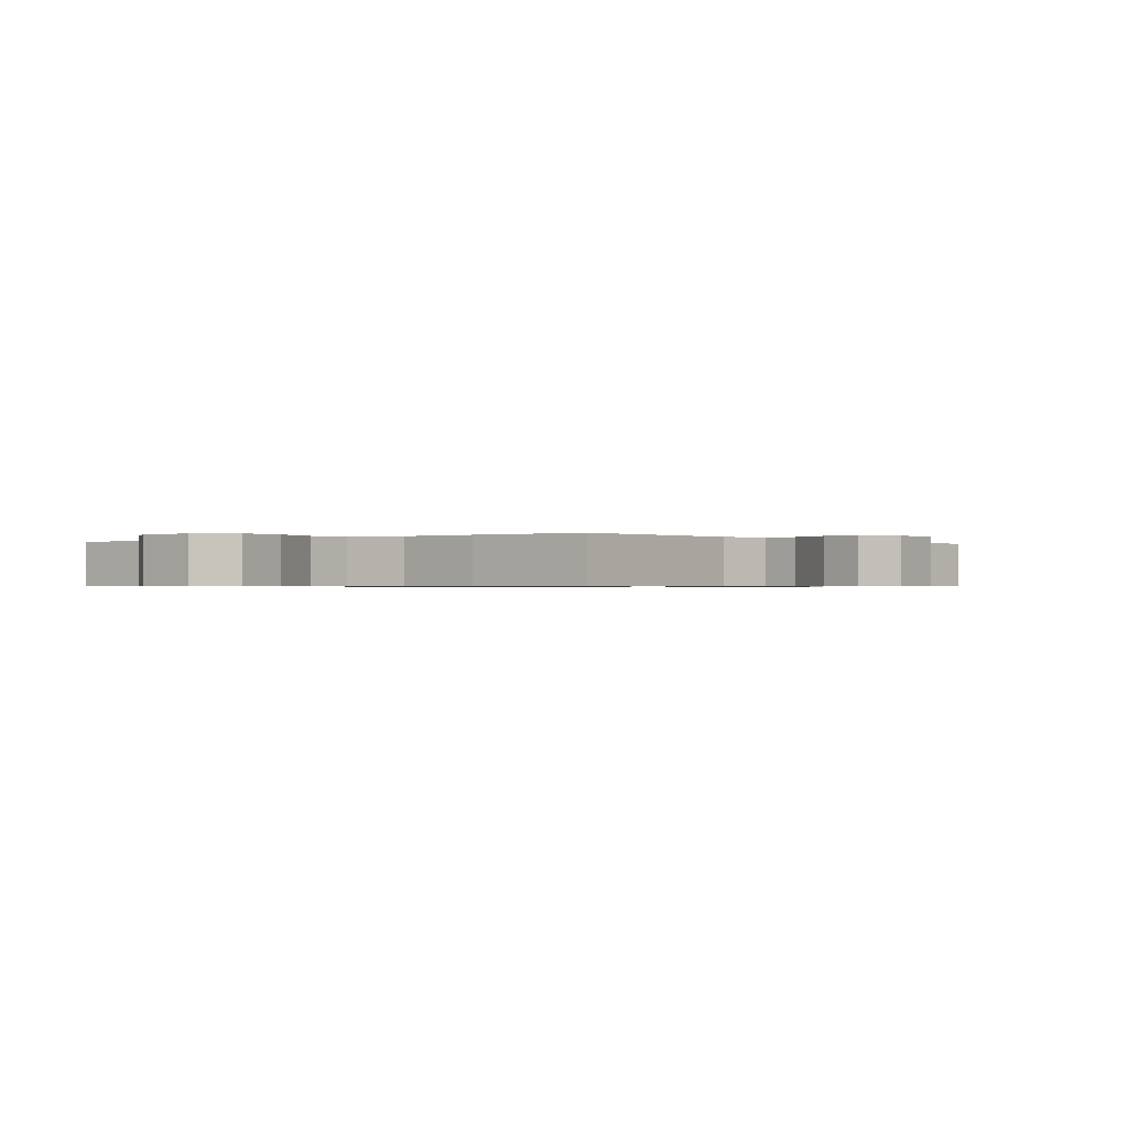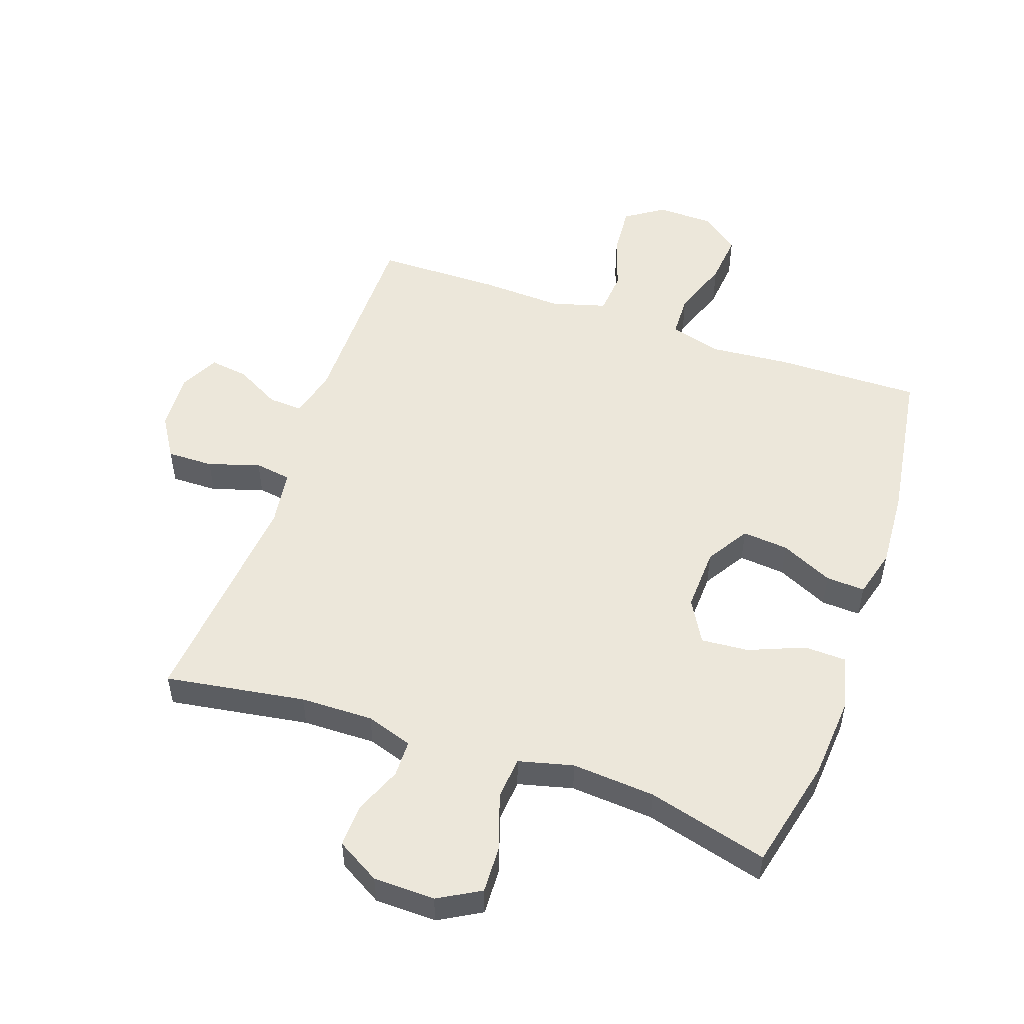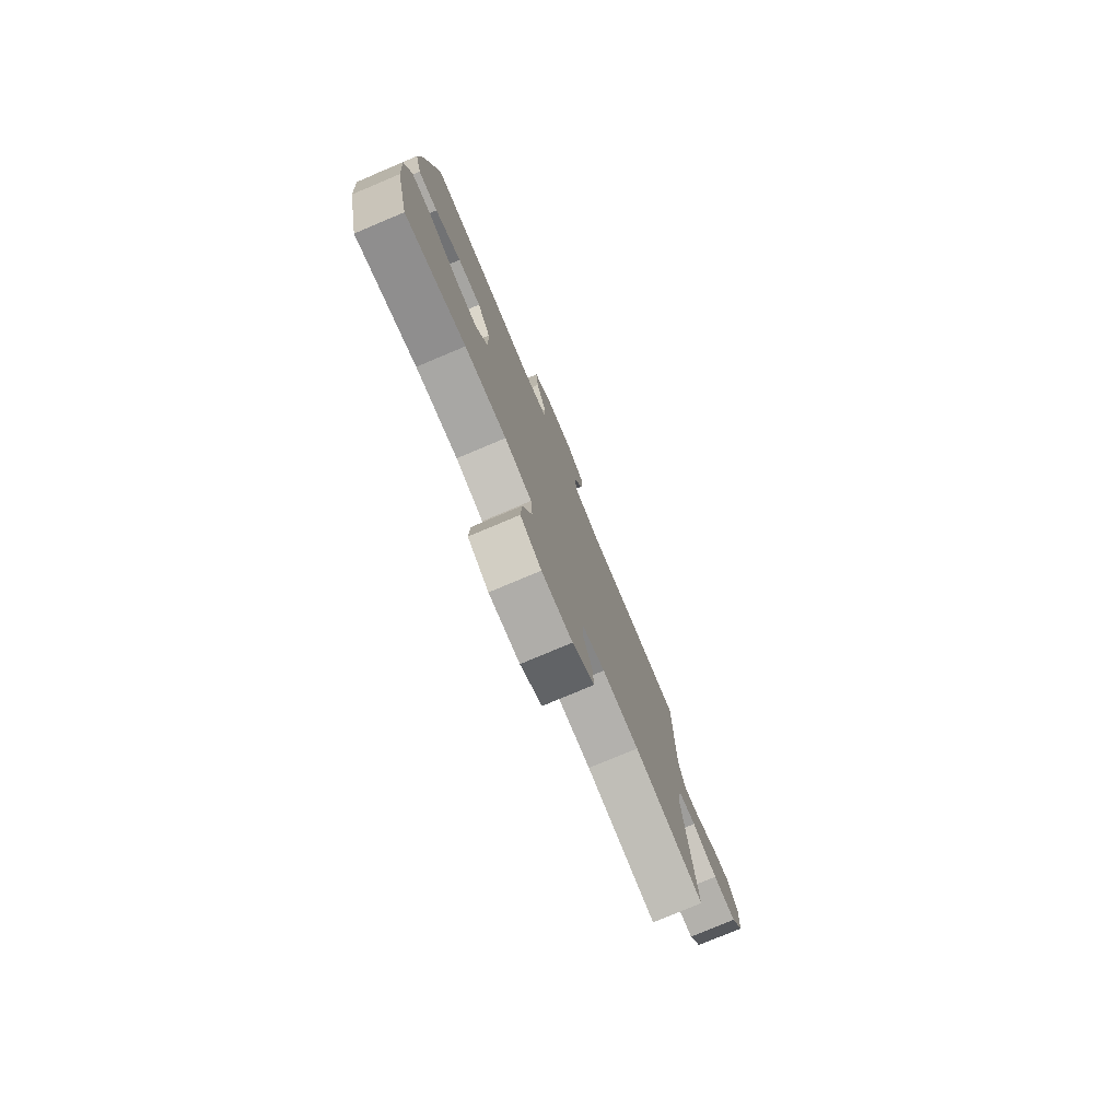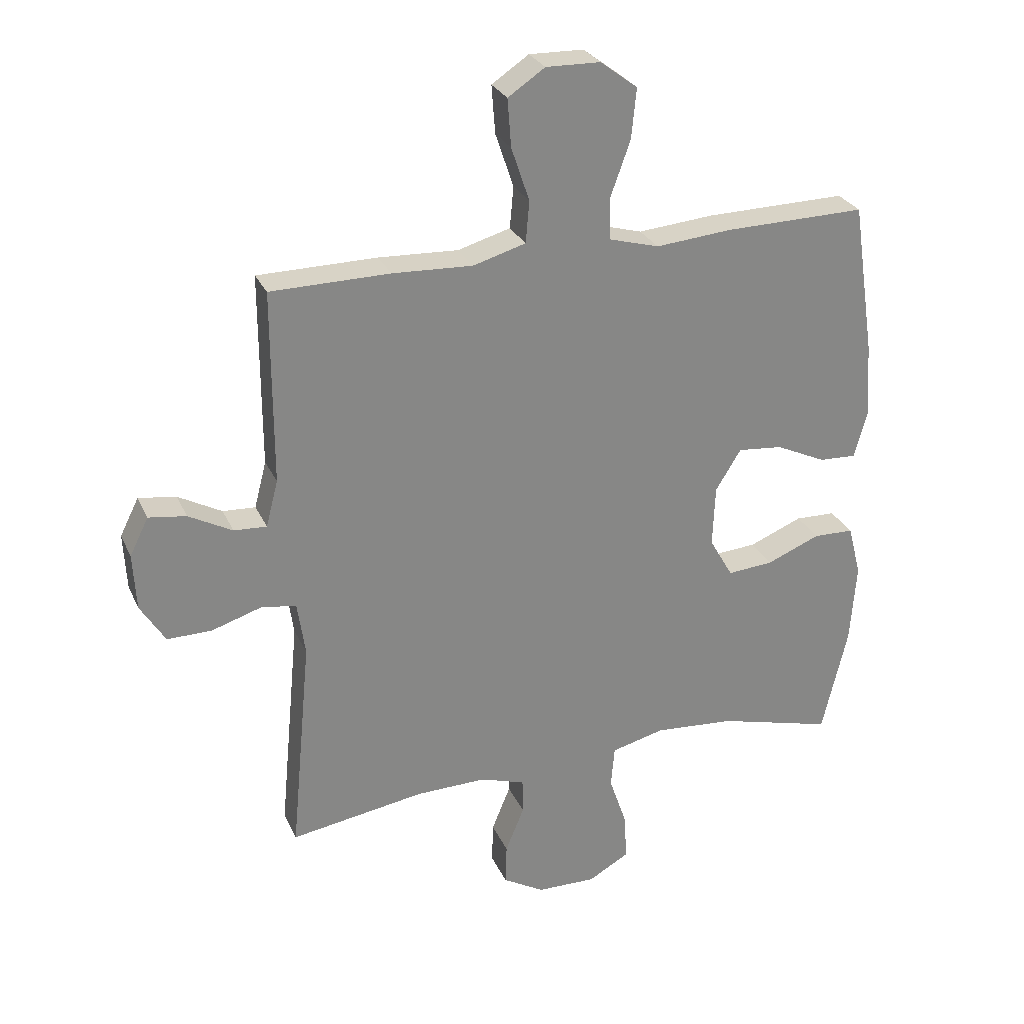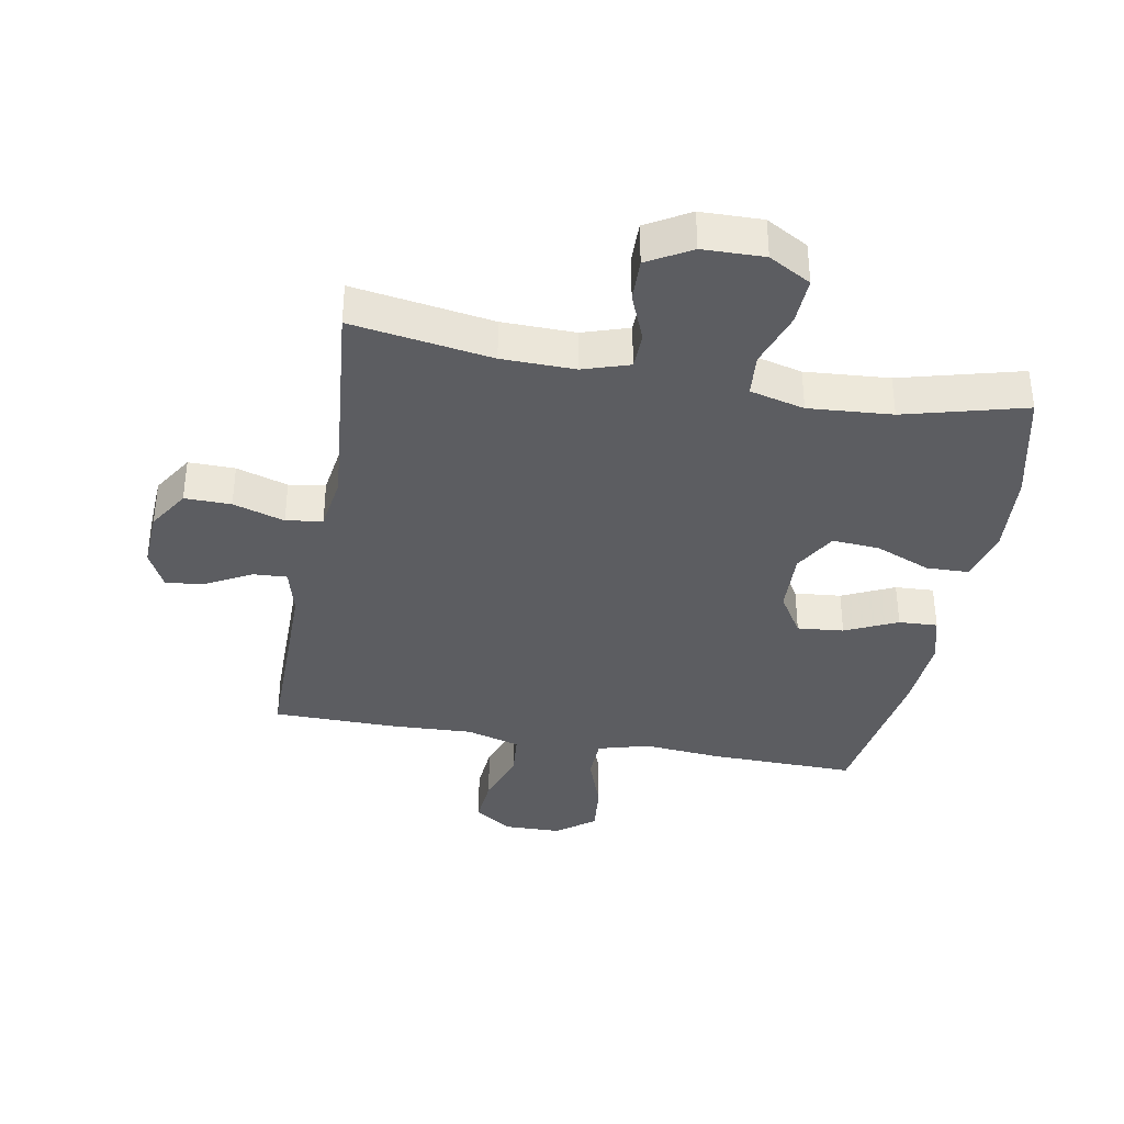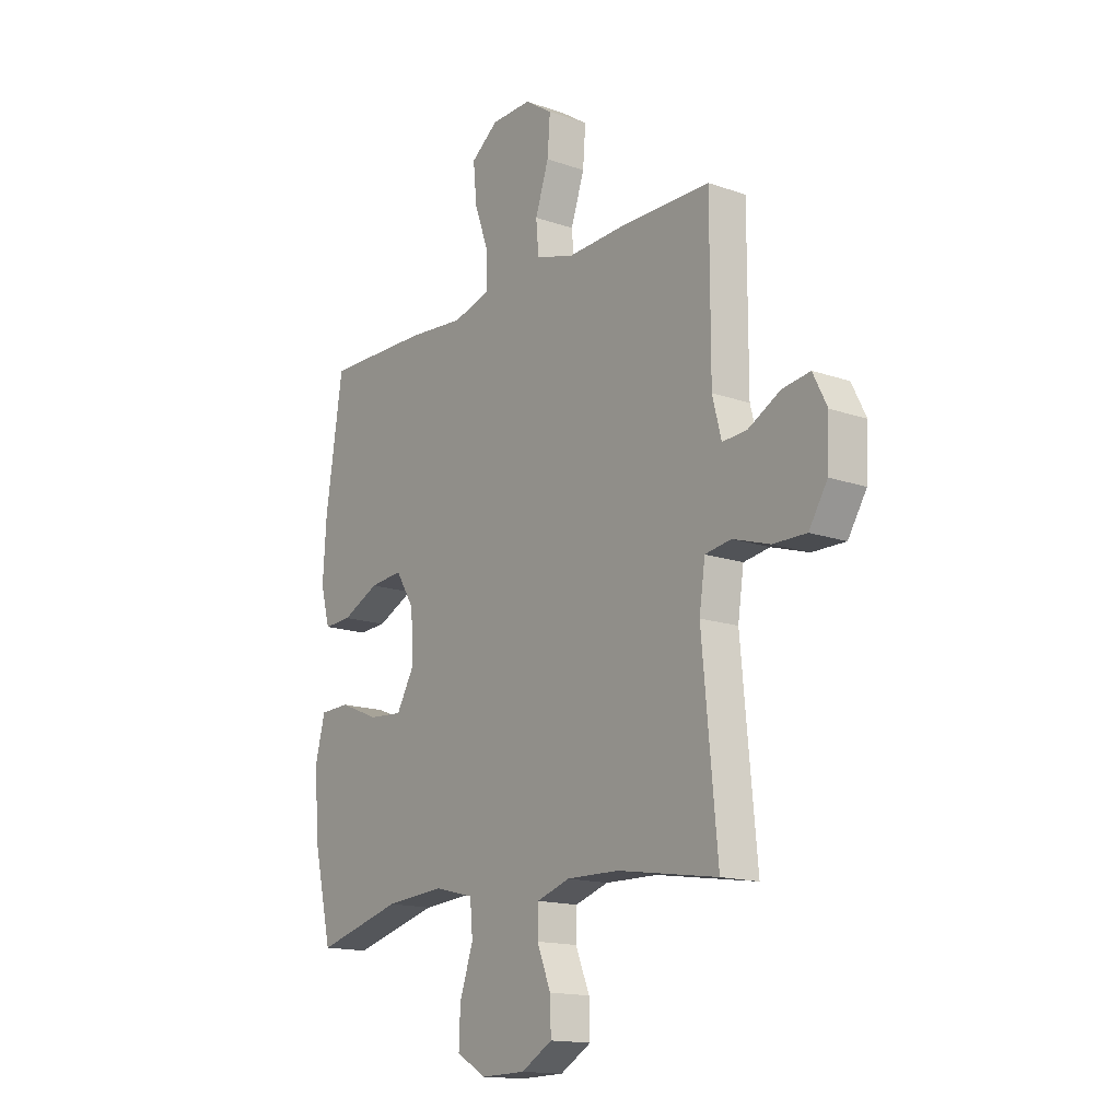
<metadata>
{"format":"obj","ext":"obj","renderer":"f3d","projection":"perspective","resolution":1024,"background":"white","views":[{"elev":-0.6,"azim":38.2,"up":"+Y"},{"elev":52.1,"azim":-160.8,"up":"+Y"},{"elev":-78.4,"azim":-67.2,"up":"+Z"},{"elev":27.8,"azim":159.4,"up":"+Z"},{"elev":-36.8,"azim":169.6,"up":"+Y"},{"elev":-15.3,"azim":53.6,"up":"+Z"}]}
</metadata>
<code>
v -0.5 0.07 0.5
v -0.267 0.07 0.496
v -0.141 0.07 0.485
v -0.059 0.07 0.508
v -0.057 0.07 0.577
v -0.09 0.07 0.669
v -0.098 0.07 0.751
v -0.037 0.07 0.797
v 0.053 0.07 0.799
v 0.114 0.07 0.758
v 0.108 0.07 0.679
v 0.078 0.07 0.59
v 0.084 0.07 0.521
v 0.171 0.07 0.496
v 0.303 0.07 0.502
v 0.5 0.07 0.5
v 0.5 0.07 0.181
v 0.52 0.07 0.104
v 0.574 0.07 0.107
v 0.646 0.07 0.146
v 0.708 0.07 0.155
v 0.739 0.07 0.093
v 0.734 0.07 -0.001
v 0.693 0.07 -0.067
v 0.619 0.07 -0.066
v 0.537 0.07 -0.04
v 0.479 0.07 -0.049
v 0.466 0.07 -0.138
v 0.5 0.07 -0.5
v 0.277 0.07 -0.465
v 0.161 0.07 -0.463
v 0.087 0.07 -0.487
v 0.086 0.07 -0.546
v 0.117 0.07 -0.622
v 0.119 0.07 -0.69
v 0.05 0.07 -0.73
v -0.048 0.07 -0.732
v -0.115 0.07 -0.694
v -0.112 0.07 -0.618
v -0.082 0.07 -0.529
v -0.088 0.07 -0.461
v -0.175 0.07 -0.439
v -0.308 0.07 -0.449
v -0.5 0.07 -0.5
v -0.542 0.07 -0.321
v -0.552 0.07 -0.187
v -0.53 0.07 -0.102
v -0.463 0.07 -0.1
v -0.375 0.07 -0.136
v -0.299 0.07 -0.142
v -0.26 0.07 -0.074
v -0.264 0.07 0.027
v -0.306 0.07 0.095
v -0.38 0.07 0.088
v -0.463 0.07 0.049
v -0.525 0.07 0.046
v -0.546 0.07 0.123
v -0.538 0.07 0.247
v -0.5 0 0.5
v -0.267 0 0.496
v -0.141 0 0.485
v -0.059 0 0.508
v -0.057 0 0.577
v -0.09 0 0.669
v -0.098 0 0.751
v -0.037 0 0.797
v 0.053 0 0.799
v 0.114 0 0.758
v 0.108 0 0.679
v 0.078 0 0.59
v 0.084 0 0.521
v 0.171 0 0.496
v 0.303 0 0.502
v 0.5 0 0.5
v 0.5 0 0.181
v 0.52 0 0.104
v 0.574 0 0.107
v 0.646 0 0.146
v 0.708 0 0.155
v 0.739 0 0.093
v 0.734 0 -0.001
v 0.693 0 -0.067
v 0.619 0 -0.066
v 0.537 0 -0.04
v 0.479 0 -0.049
v 0.466 0 -0.138
v 0.5 0 -0.5
v 0.277 0 -0.465
v 0.161 0 -0.463
v 0.087 0 -0.487
v 0.086 0 -0.546
v 0.117 0 -0.622
v 0.119 0 -0.69
v 0.05 0 -0.73
v -0.048 0 -0.732
v -0.115 0 -0.694
v -0.112 0 -0.618
v -0.082 0 -0.529
v -0.088 0 -0.461
v -0.175 0 -0.439
v -0.308 0 -0.449
v -0.5 0 -0.5
v -0.542 0 -0.321
v -0.552 0 -0.187
v -0.53 0 -0.102
v -0.463 0 -0.1
v -0.375 0 -0.136
v -0.299 0 -0.142
v -0.26 0 -0.074
v -0.264 0 0.027
v -0.306 0 0.095
v -0.38 0 0.088
v -0.463 0 0.049
v -0.525 0 0.046
v -0.546 0 0.123
v -0.538 0 0.247
f 1 2 3
f 58 1 3
f 57 58 3
f 56 57 3
f 55 56 3
f 54 55 3
f 53 54 3 4
f 52 53 4
f 51 52 4
f 47 48 49
f 46 47 49
f 45 46 49
f 44 45 49
f 43 44 49
f 42 43 49 50
f 41 42 50 51
f 38 39 40
f 37 38 40
f 36 37 40
f 35 36 40
f 34 35 40
f 33 34 40
f 32 33 40 41
f 41 51 4
f 32 41 4
f 31 32 4
f 28 29 30
f 31 4 5
f 30 31 5
f 28 30 5
f 27 28 5
f 24 25 26
f 23 24 26
f 22 23 26
f 21 22 26
f 20 21 26
f 19 20 26
f 18 19 26 27
f 14 15 16 17
f 17 18 27
f 14 17 27
f 13 14 27
f 10 11 12
f 9 10 12
f 8 9 12
f 7 8 12
f 6 7 12
f 5 6 12
f 5 12 13
f 5 13 27
f 61 60 59
f 61 59 116
f 61 116 115
f 61 115 114
f 61 114 113
f 61 113 112
f 62 61 112 111
f 62 111 110
f 62 110 109
f 107 106 105
f 107 105 104
f 107 104 103
f 107 103 102
f 107 102 101
f 108 107 101 100
f 109 108 100 99
f 98 97 96
f 98 96 95
f 98 95 94
f 98 94 93
f 98 93 92
f 98 92 91
f 99 98 91 90
f 62 109 99
f 62 99 90
f 62 90 89
f 88 87 86
f 63 62 89
f 63 89 88
f 63 88 86
f 63 86 85
f 84 83 82
f 84 82 81
f 84 81 80
f 84 80 79
f 84 79 78
f 84 78 77
f 85 84 77 76
f 75 74 73 72
f 85 76 75
f 85 75 72
f 85 72 71
f 70 69 68
f 70 68 67
f 70 67 66
f 70 66 65
f 70 65 64
f 70 64 63
f 71 70 63
f 85 71 63
f 1 59 60 2
f 2 60 61 3
f 3 61 62 4
f 4 62 63 5
f 5 63 64 6
f 6 64 65 7
f 7 65 66 8
f 8 66 67 9
f 9 67 68 10
f 10 68 69 11
f 11 69 70 12
f 12 70 71 13
f 13 71 72 14
f 14 72 73 15
f 15 73 74 16
f 16 74 75 17
f 17 75 76 18
f 18 76 77 19
f 19 77 78 20
f 20 78 79 21
f 21 79 80 22
f 22 80 81 23
f 23 81 82 24
f 24 82 83 25
f 25 83 84 26
f 26 84 85 27
f 27 85 86 28
f 28 86 87 29
f 29 87 88 30
f 30 88 89 31
f 31 89 90 32
f 32 90 91 33
f 33 91 92 34
f 34 92 93 35
f 35 93 94 36
f 36 94 95 37
f 37 95 96 38
f 38 96 97 39
f 39 97 98 40
f 40 98 99 41
f 41 99 100 42
f 42 100 101 43
f 43 101 102 44
f 44 102 103 45
f 45 103 104 46
f 46 104 105 47
f 47 105 106 48
f 48 106 107 49
f 49 107 108 50
f 50 108 109 51
f 51 109 110 52
f 52 110 111 53
f 53 111 112 54
f 54 112 113 55
f 55 113 114 56
f 56 114 115 57
f 57 115 116 58
f 58 116 59 1

</code>
